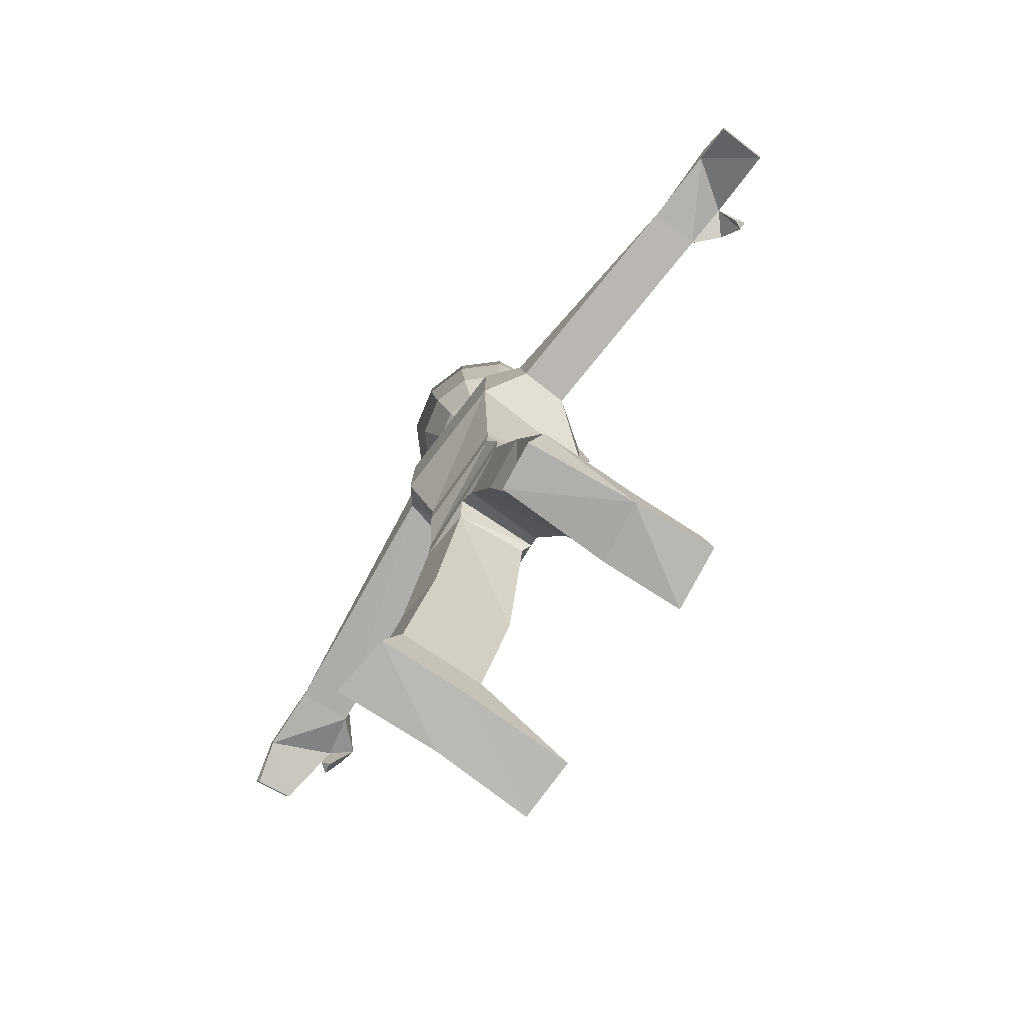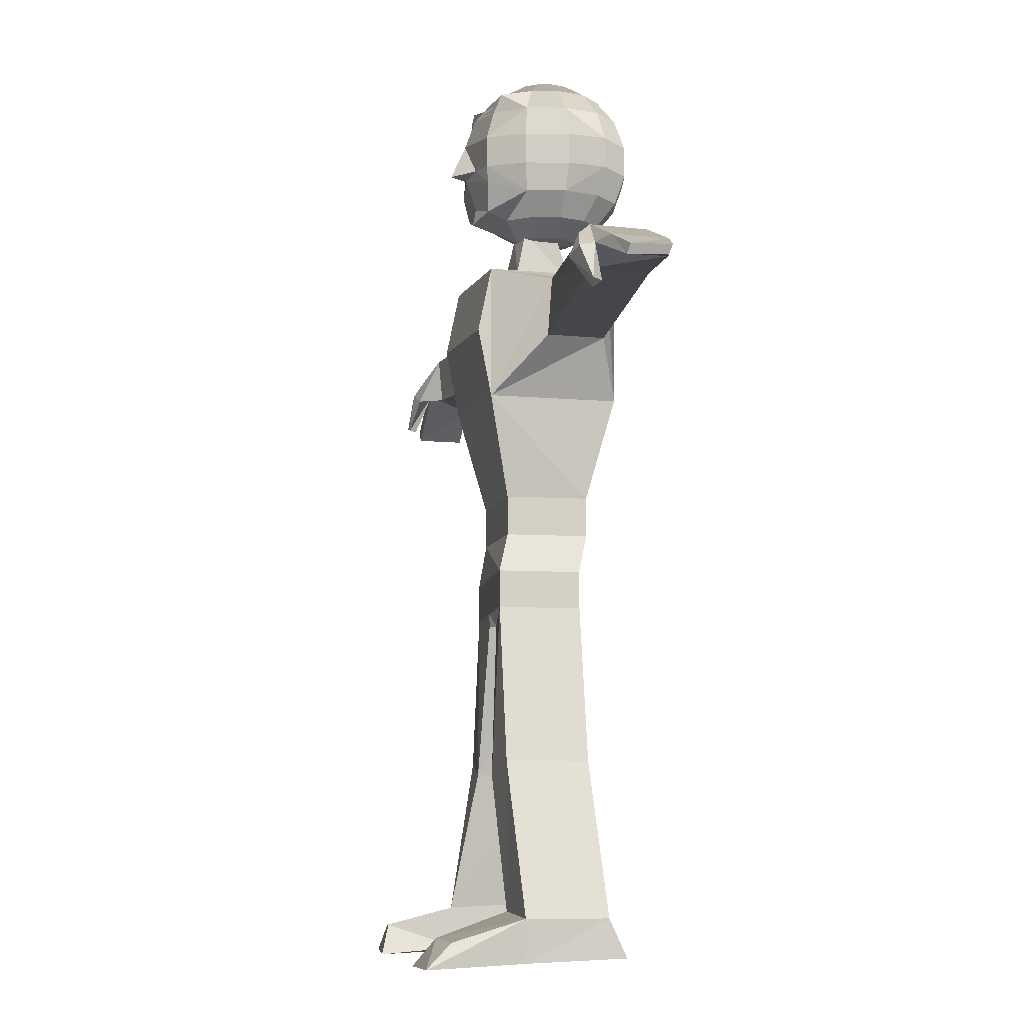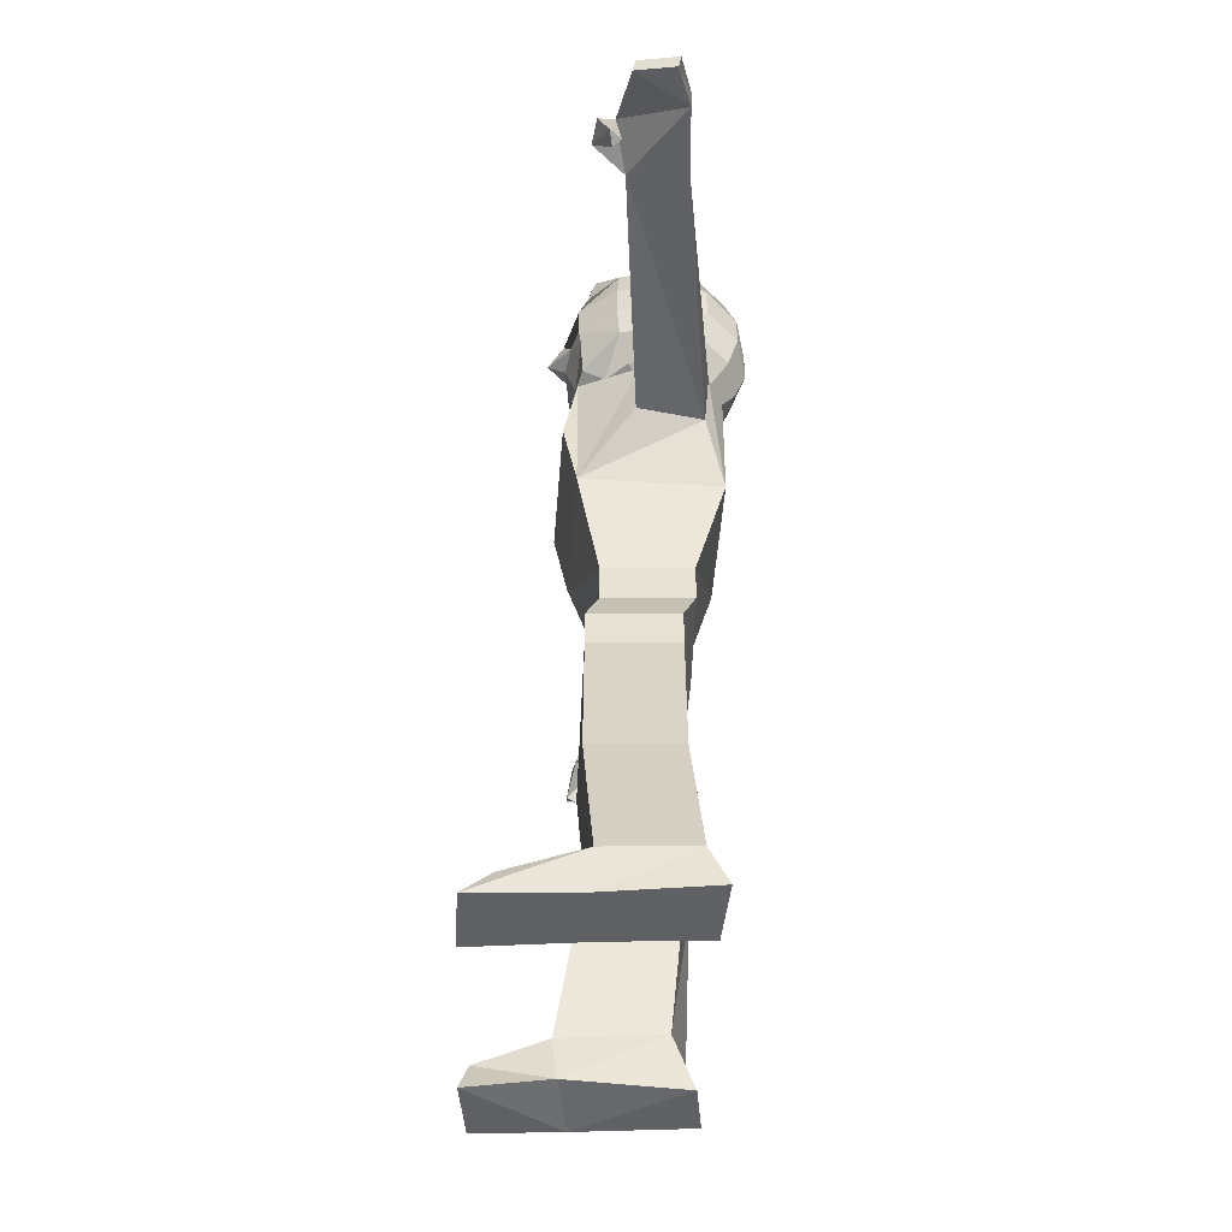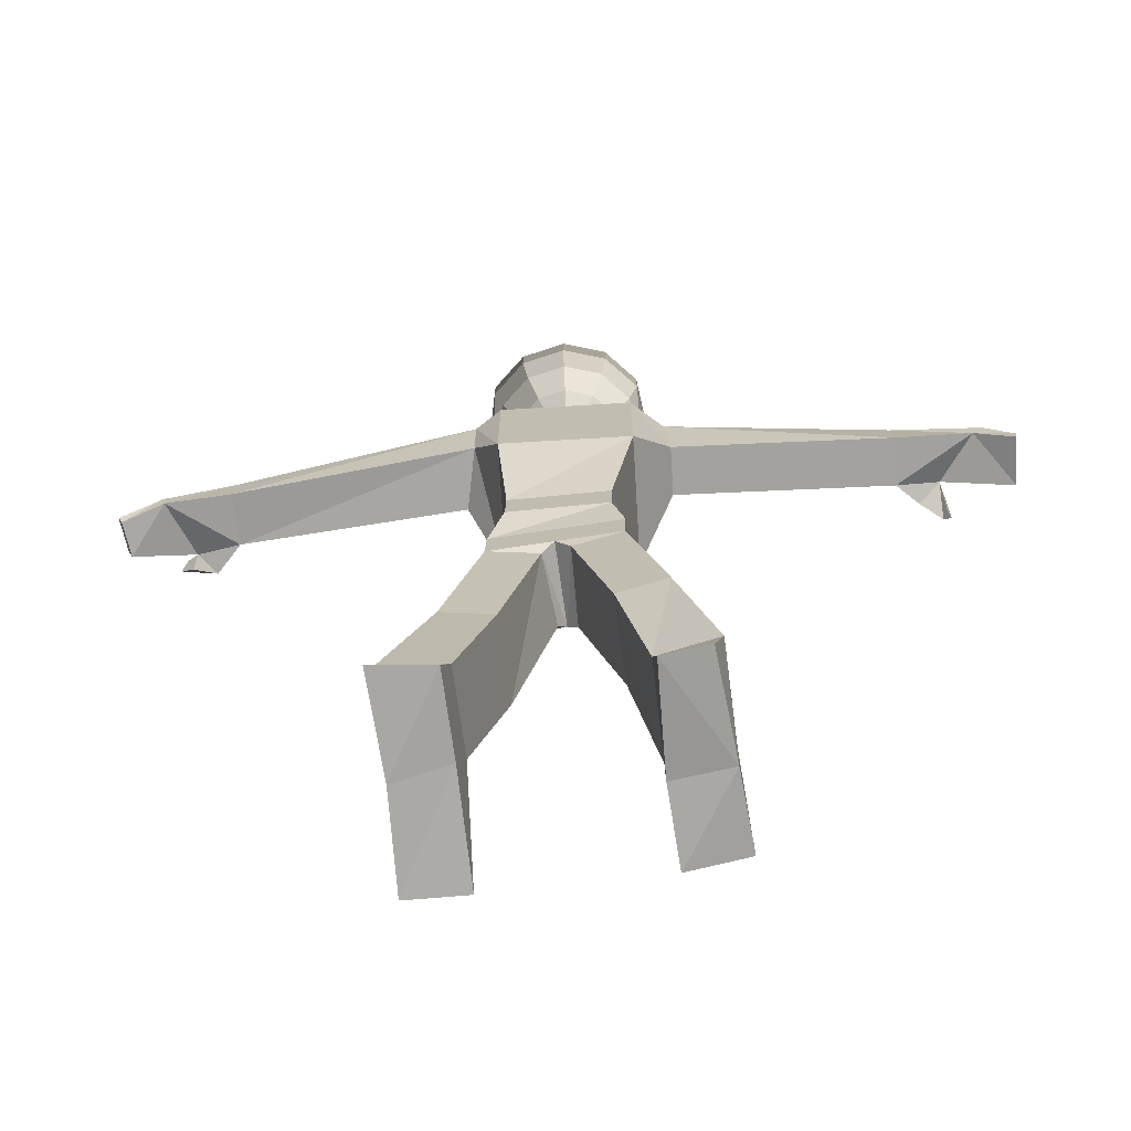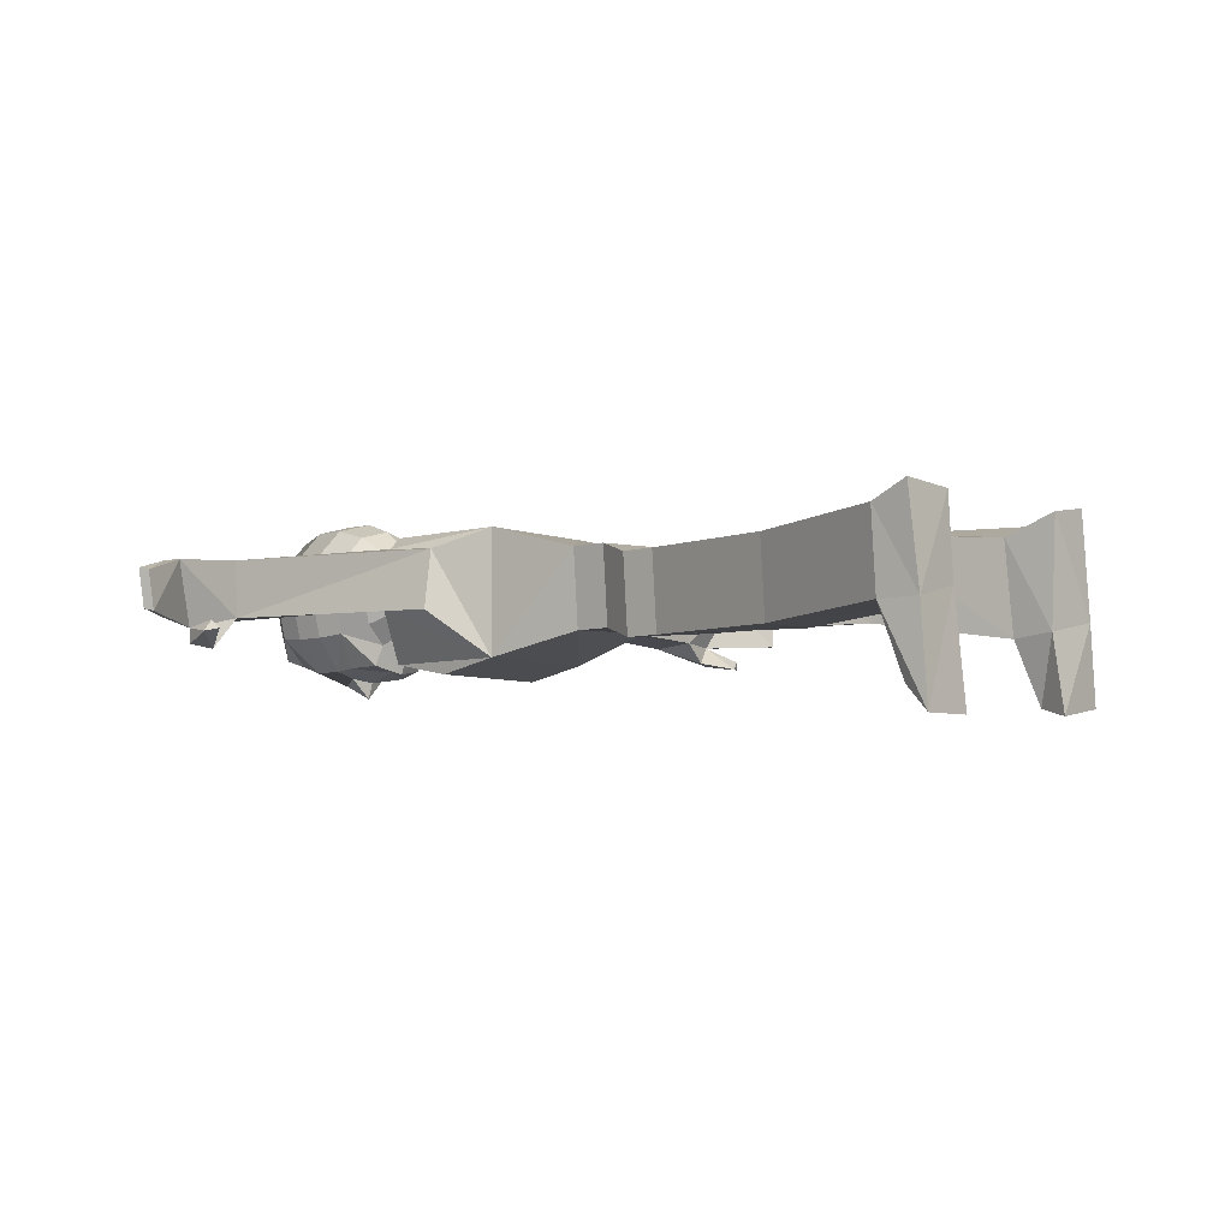
<metadata>
{"format":"obj","ext":"obj","renderer":"f3d","projection":"perspective","resolution":1024,"background":"white","views":[{"elev":-79.9,"azim":52.2,"up":"+Y"},{"elev":-7.6,"azim":-105.8,"up":"+Y"},{"elev":-48.0,"azim":-94.3,"up":"+Y"},{"elev":-72.3,"azim":3.4,"up":"+Y"},{"elev":-6.2,"azim":-49.3,"up":"+Z"}]}
</metadata>
<code>
v 0.3187 -0.1625 -0.2132
v 0.3187 -0.1625 0.3968
v 0.4913 0.08773 0.267
v -0.2913 -0.1625 -0.2132
v -0.2913 0.4475 -0.2132
v -0.4613 0.3775 0.03679
v -0.2213 -0.6325 -0.1132
v 0.3187 0.4475 -0.2132
v 0.3187 0.4475 0.3968
v 0.1687 0.4875 0.2168
v 0.3287 0.1525 -0.2732
v -0.2813 0.1525 -0.2732
v -0.2913 -0.1625 0.3968
v -0.2913 0.4475 0.3968
v -0.4113 0.3875 0.3268
v -0.4113 0.1175 0.3068
v -1.542 0.3629 -0.1199
v -1.542 0.1729 -0.1099
v 0.4689 0.3867 0.287
v 0.4911 0.08851 0.03679
v 1.526 0.1384 0.2368
v 1.526 0.1392 0.006627
v -0.2513 -0.6325 0.2668
v 0.2087 -0.6425 0.2868
v 0.2387 -0.6425 -0.09321
v -0.2252 -0.8132 -0.1135
v 0.2348 -0.8232 -0.09352
v -0.07131 0.4675 0.2468
v 0.1687 0.4775 -0.02321
v 0.07899 0.7157 0.1605
v 0.08899 0.6857 0.01049
v -0.1113 0.4775 -0.03321
v -0.07101 0.7157 0.1605
v -0.06101 0.6857 0.02049
v 0.4687 0.3875 0.05679
v 1.524 0.3474 0.2168
v 1.524 0.3482 -0.01337
v 1.886 0.1419 0.2366
v -0.4613 0.1075 0.01679
v -1.562 0.3529 0.1301
v -1.562 0.1629 0.1401
v -1.662 0.186 -0.2507
v -0.2552 -0.8132 0.2665
v 0.2048 -0.8232 0.2865
v -0.2998 -0.9941 -0.1739
v -0.3298 -0.9941 0.2061
v 0.2902 -1.014 -0.1139
v 0.2602 -1.014 0.2661
v -0.3056 -1.166 -0.1743
v -0.01056 -1.176 -0.1443
v 0.2844 -1.186 -0.1143
v -0.3356 -1.166 0.2057
v 0.2544 -1.186 0.2657
v -0.04056 -1.176 0.2357
v 0.2228 -1.935 -0.1362
v 0.4503 -1.88 -0.1012
v -0.09806 -1.221 0.2007
v 0.02694 -1.241 0.2307
v -0.4729 -1.887 -0.1875
v -0.2354 -1.942 -0.1925
v -0.04806 -1.231 -0.1193
v 0.03694 -1.231 -0.1293
v -0.5029 -1.887 0.1925
v -0.2654 -1.942 0.1875
v -0.3862 -2.566 -0.1629
v 0.1928 -1.935 0.2438
v 0.4203 -1.88 0.2788
v 0.3502 -2.568 -0.2362
v 0.3202 -2.548 0.1938
v 0.6177 -2.593 -0.1612
v 0.4278 -2.649 -0.5282
v -0.7137 -2.591 0.2221
v -0.6837 -2.591 -0.1579
v -0.4162 -2.566 0.2171
v -0.4653 -2.679 -0.5139
v 0.5877 -2.573 0.2688
v 0.3457 -2.758 -0.2165
v 0.5432 -2.793 0.3185
v 0.3357 -2.788 0.2835
v 0.6132 -2.783 -0.1615
v 0.3833 -2.788 -0.5686
v 0.6553 -2.664 -0.4832
v 0.6608 -2.773 -0.5236
v -0.6712 -2.788 -0.1569
v -0.4437 -2.773 0.2881
v -0.7212 -2.768 0.3031
v -0.4137 -2.773 -0.09189
v -0.6603 -2.811 -0.6079
v -0.3828 -2.806 -0.6029
v -0.6428 -2.694 -0.4889
v 1.934 0.1916 0.01643
v 1.934 0.1908 0.2466
v 1.636 0.1459 -0.09208
v 2.064 -0.001628 0.2461
v 2.064 -0.0008512 0.01588
v -1.895 0.2316 0.115
v -1.875 0.2416 -0.135
v -1.875 0.1616 0.115
v -1.755 0.2316 -0.165
v -2.044 0.1175 -0.1223
v 1.736 0.1926 -0.003574
v 2.071 0.05734 0.2461
v 2.071 0.05811 0.01588
v 1.644 0.2649 -0.06208
v 1.736 0.1894 -0.1023
v 1.766 0.01035 -0.1269
v 1.726 -0.003101 -0.1267
v 1.746 -0.006378 -0.08815
v -2.064 0.1575 -0.1123
v -2.074 0.1175 0.04775
v -2.094 0.1575 0.05775
v -1.642 0.296 -0.2007
v -1.765 0.2147 -0.2358
v -1.814 0.06815 -0.192
v -1.751 0.03947 -0.1769
v -1.775 0.06503 -0.1411
v 0.01246 1.457 0.1406
v -0.109 1.433 0.2107
v -0.1278 1.433 0.1406
v -0.05765 1.433 0.262
v 0.01246 1.433 0.2808
v 0.08257 1.433 0.262
v 0.1339 1.433 0.2107
v 0.1527 1.433 0.1406
v 0.1339 1.433 0.07044
v 0.08257 1.433 0.01912
v 0.01246 1.433 0.0003308
v -0.05765 1.433 0.01912
v -0.109 1.433 0.07044
v -0.2158 1.362 0.2723
v -0.2511 1.362 0.1406
v -0.1193 1.362 0.3688
v 0.01246 1.362 0.4041
v 0.1442 1.362 0.3688
v 0.2407 1.362 0.2723
v 0.276 1.362 0.1406
v 0.2407 1.362 0.008788
v 0.1442 1.362 -0.08768
v 0.01246 1.362 -0.123
v -0.1193 1.362 -0.08768
v -0.2158 1.362 0.008788
v -0.295 1.252 0.3181
v -0.3426 1.252 0.1406
v -0.1651 1.252 0.4481
v 0.01246 1.252 0.4956
v 0.19 1.252 0.4481
v 0.32 1.252 0.3181
v 0.3675 1.252 0.1406
v 0.32 1.252 -0.03698
v 0.01246 1.307 -0.1687
v -0.1922 1.337 -0.1373
v -0.295 1.252 -0.03698
v -0.3372 1.119 0.3424
v -0.1894 1.119 0.4902
v 0.01246 1.119 0.5443
v 0.2143 1.119 0.4902
v 0.3621 1.119 0.3424
v 0.341 1.115 -0.06133
v 0.3951 1.115 0.1406
v 0.255 1.252 -0.102
v 0.2882 1.119 -0.1352
v 0.19 1.252 -0.1669
v 0.1456 1.252 -0.1788
v 0.1547 1.186 -0.2007
v 0.1639 1.119 -0.2226
v 0.2143 1.119 -0.2091
v 0.01246 1.252 -0.2145
v -0.03192 1.252 -0.2026
v -0.07631 1.252 -0.1907
v -0.08239 1.186 -0.2134
v -0.08848 1.119 -0.2362
v 0.01246 1.119 -0.2632
v -0.1651 1.252 -0.1669
v -0.1894 1.119 -0.2091
v -0.3721 1.115 0.1517
v -0.318 1.115 -0.05023
v -0.3372 0.9763 0.3424
v -0.3721 0.9724 0.1517
v -0.1894 0.9763 0.4902
v 0.01246 0.9763 0.5443
v 0.2143 0.9763 0.4902
v 0.3621 0.9763 0.3424
v 0.3951 0.9726 0.1406
v 0.341 0.9726 -0.06133
v 0.2143 0.9763 -0.2091
v 0.1134 1.119 -0.2362
v 0.1134 0.9763 -0.2362
v -0.08848 0.9763 -0.2362
v 0.01246 0.9663 -0.3332
v -0.318 0.9724 -0.05023
v -0.1894 0.9763 -0.2091
v -0.295 0.8425 0.3181
v -0.3426 0.8425 0.1406
v -0.1651 0.8425 0.4481
v 0.01246 0.8425 0.4956
v 0.19 0.8425 0.4481
v 0.32 0.8425 0.3181
v 0.3675 0.8425 0.1406
v 0.32 0.8425 -0.03698
v 0.18 0.9025 -0.2269
v -0.1751 0.9025 -0.1969
v -0.295 0.8425 -0.03698
v -0.2158 0.7334 0.2723
v -0.2511 0.7334 0.1406
v -0.1193 0.7334 0.3688
v 0.01246 0.7334 0.4041
v 0.1442 0.7334 0.3688
v 0.2407 0.7334 0.2723
v 0.276 0.7334 0.1406
v 0.2407 0.7334 0.008788
v 0.1442 0.7334 -0.08768
v 0.01246 0.8079 -0.2087
v 0.1671 0.7779 -0.1973
v -0.1322 0.7679 -0.1873
v -0.2158 0.7334 0.008788
v -0.1193 0.7334 -0.08768
v -0.109 0.6622 0.2107
v -0.1278 0.6622 0.1406
v -0.05765 0.6622 0.262
v 0.01246 0.6622 0.2808
v 0.08257 0.6622 0.262
v 0.1339 0.6622 0.2107
v 0.1527 0.6622 0.1406
v 0.1339 0.6622 0.07044
v 0.08257 0.6622 0.01912
v 0.01246 0.6622 0.0003309
v -0.05765 0.6622 0.01912
v -0.109 0.6622 0.07045
v 0.01246 0.6375 0.1406
v -0.1207 1.252 -0.1788
v -0.1298 1.186 -0.2007
v 0.1012 1.252 -0.1907
v 0.05684 1.252 -0.2026
v 0.1073 1.186 -0.2134
v -0.139 1.119 -0.2226
v 0.01246 0.7334 -0.223
v 0.02246 0.9525 -0.2545
v 0.01746 0.8802 -0.2316
v -0.1836 1.28 -0.1571
v -0.009731 1.28 -0.1857
v 0.03465 1.28 -0.1857
v 0.2186 1.29 -0.1771
v 0.1971 1.347 -0.1673
f 3 2 1
f 6 5 4
f 7 4 1
f 10 9 8
f 4 12 11 1
f 9 14 13 2
f 15 14 5
f 15 13 14
f 16 4 13
f 18 17 6
f 3 9 2
f 19 8 9
f 20 1 8
f 22 21 3 20
f 23 13 4
f 23 2 13
f 24 1 2
f 27 26 7 25
f 4 7 23
f 24 25 1
f 1 25 7
f 23 24 2
f 12 5 8 11
f 1 11 8
f 5 12 4
f 10 14 9
f 28 5 14
f 29 8 5
f 31 30 10
f 28 32 5
f 8 29 10
f 10 28 14
f 5 32 29
f 30 33 28
f 33 34 28
f 34 31 32
f 34 33 31
f 10 29 31
f 31 29 32
f 34 32 28
f 28 10 30
f 33 30 31
f 1 20 3
f 19 35 8
f 8 35 20
f 3 19 9
f 21 36 19
f 36 37 35 19
f 37 22 35
f 38 21 22
f 4 39 6
f 16 39 4
f 5 6 15
f 15 16 13
f 17 40 15
f 40 41 15
f 41 18 16
f 42 17 18
f 6 39 18
f 41 16 15
f 19 3 21
f 22 20 35
f 18 39 16
f 15 6 17
f 26 43 23 7
f 43 44 24 23
f 44 27 25 24
f 45 26 27
f 45 46 43 26
f 46 44 43
f 48 47 27 44
f 51 50 49 45 47
f 27 47 45
f 46 48 44
f 49 52 46 45
f 52 54 53 48 46
f 53 51 47 48
f 56 55 51
f 54 57 50
f 58 54 50
f 60 59 49
f 50 61 49
f 52 57 54
f 51 62 50
f 54 58 53
f 59 63 52 49
f 63 64 57 52
f 64 60 57
f 65 59 60
f 55 66 58
f 66 67 53 58
f 67 56 51 53
f 68 55 56
f 68 66 55
f 69 67 66
f 70 56 67
f 71 68 70
f 73 72 63 59
f 74 64 63
f 74 65 60 64
f 75 73 65
f 65 73 59
f 63 72 74
f 69 76 67
f 56 70 68
f 77 69 68
f 79 78 76
f 80 70 76
f 78 79 80
f 71 77 68
f 81 80 77
f 82 70 80
f 83 81 71
f 84 72 73
f 86 85 72
f 85 87 65 74
f 85 84 87
f 88 84 73
f 88 87 84
f 89 65 87
f 88 90 75
f 38 36 21
f 92 91 37 36
f 93 22 37
f 95 94 38
f 97 96 40 17
f 98 41 40
f 98 18 41
f 100 97 99
f 37 91 101
f 38 92 36
f 102 92 38
f 102 103 91 92
f 103 101 91
f 103 102 94 95
f 38 94 102
f 103 95 101
f 93 101 22
f 104 37 101
f 105 93 104
f 106 105 101
f 101 105 104
f 37 104 93
f 107 93 105
f 107 101 93
f 107 106 108
f 101 108 106
f 107 108 101
f 105 106 107
f 22 101 38
f 38 101 95
f 99 97 17
f 40 96 98
f 109 96 97
f 110 98 96
f 100 99 98
f 110 111 109 100
f 96 111 110
f 100 109 97
f 98 110 100
f 109 111 96
f 112 99 17
f 42 18 99
f 113 112 42
f 112 113 99
f 114 113 42
f 42 112 17
f 98 99 18
f 57 61 50
f 49 61 60
f 60 61 57
f 55 62 51
f 50 62 58
f 58 62 55
f 114 99 113
f 115 42 99
f 116 114 115
f 114 116 99
f 99 116 115
f 42 115 114
f 73 90 88
f 89 75 65
f 88 89 87
f 75 89 88
f 75 90 73
f 85 74 72
f 84 86 72
f 85 86 84
f 77 79 69
f 76 78 80
f 67 76 70
f 68 69 66
f 71 81 77
f 80 83 82
f 70 82 71
f 71 82 83
f 81 83 80
f 76 69 79
f 79 77 80
f 119 118 117
f 118 120 117
f 120 121 117
f 121 122 117
f 122 123 117
f 123 124 117
f 124 125 117
f 125 126 117
f 126 127 117
f 127 128 117
f 128 129 117
f 129 119 117
f 131 130 118 119
f 130 132 120 118
f 132 133 121 120
f 133 134 122 121
f 134 135 123 122
f 135 136 124 123
f 136 137 125 124
f 137 138 126 125
f 138 139 127 126
f 139 140 128 127
f 140 141 129 128
f 141 131 119 129
f 143 142 130 131
f 142 144 132 130
f 144 145 133 132
f 145 146 134 133
f 146 147 135 134
f 147 148 136 135
f 148 149 137 136
f 138 137 149
f 150 139 138
f 150 140 139
f 141 140 151
f 152 143 131 141
f 153 142 143
f 153 154 144 142
f 154 155 145 144
f 155 156 146 145
f 156 157 147 146
f 157 148 147
f 159 158 149 148
f 161 160 149
f 172 171 170 169 168 167
f 174 152 173
f 176 175 143 152
f 178 177 153 175
f 177 179 154 153
f 179 180 155 154
f 180 181 156 155
f 181 182 157 156
f 182 183 159 157
f 183 184 158 159
f 185 166 161
f 185 187 172 186 165 166
f 189 188 172
f 191 190 176 174
f 190 178 175 176
f 193 192 177
f 192 194 179 177
f 194 195 180 179
f 195 196 181 180
f 196 197 182 181
f 197 198 182
f 198 199 184 183
f 199 200 185
f 200 187 185
f 201 191 188
f 201 202 191
f 202 193 178 190
f 204 203 192 193
f 203 205 194 192
f 205 206 195 194
f 206 207 196 195
f 207 208 197 196
f 208 209 198 197
f 209 210 199 198
f 210 211 199
f 213 212 200
f 212 214 201
f 216 215 202
f 215 204 193 202
f 218 217 203 204
f 217 219 205 203
f 219 220 206 205
f 220 221 207 206
f 221 222 208 207
f 222 223 209 208
f 223 224 210 209
f 224 225 211 210
f 225 226 211
f 226 227 216
f 227 228 215 216
f 228 218 204 215
f 229 217 218
f 229 219 217
f 229 220 219
f 229 221 220
f 229 222 221
f 229 223 222
f 229 224 223
f 229 225 224
f 229 226 225
f 229 227 226
f 229 228 227
f 229 218 228
f 161 166 162 160
f 234 186 172 167 233 232
f 236 216 214
f 213 211 236
f 188 191 174 235 171 172
f 187 189 172
f 237 189 187
f 188 189 237
f 200 237 187
f 188 237 201
f 214 212 236
f 236 212 213
f 226 236 211
f 216 236 226
f 174 176 152
f 143 175 153
f 177 178 193
f 202 190 191
f 157 159 148
f 149 158 161
f 161 158 184
f 161 184 185
f 185 184 199
f 198 183 182
f 202 201 214
f 213 200 199
f 211 213 199
f 202 214 216
f 201 237 238
f 238 237 200
f 241 233 167 150
f 240 150 167 168
f 240 168 169 230 173
f 162 163 232 233 241
f 150 151 140
f 152 141 151
f 173 152 151
f 239 173 151
f 173 239 240
f 243 138 149
f 242 243 149
f 162 242 149
f 160 162 149
f 138 243 150
f 241 242 162
f 166 165 164 163 162
f 170 231 230 169
f 231 235 174 173 230
f 164 234 232 163
f 170 171 235 231
f 164 165 186 234
f 212 238 200
f 201 238 212
f 150 240 239
f 242 241 150
f 239 151 150
f 150 243 242

</code>
